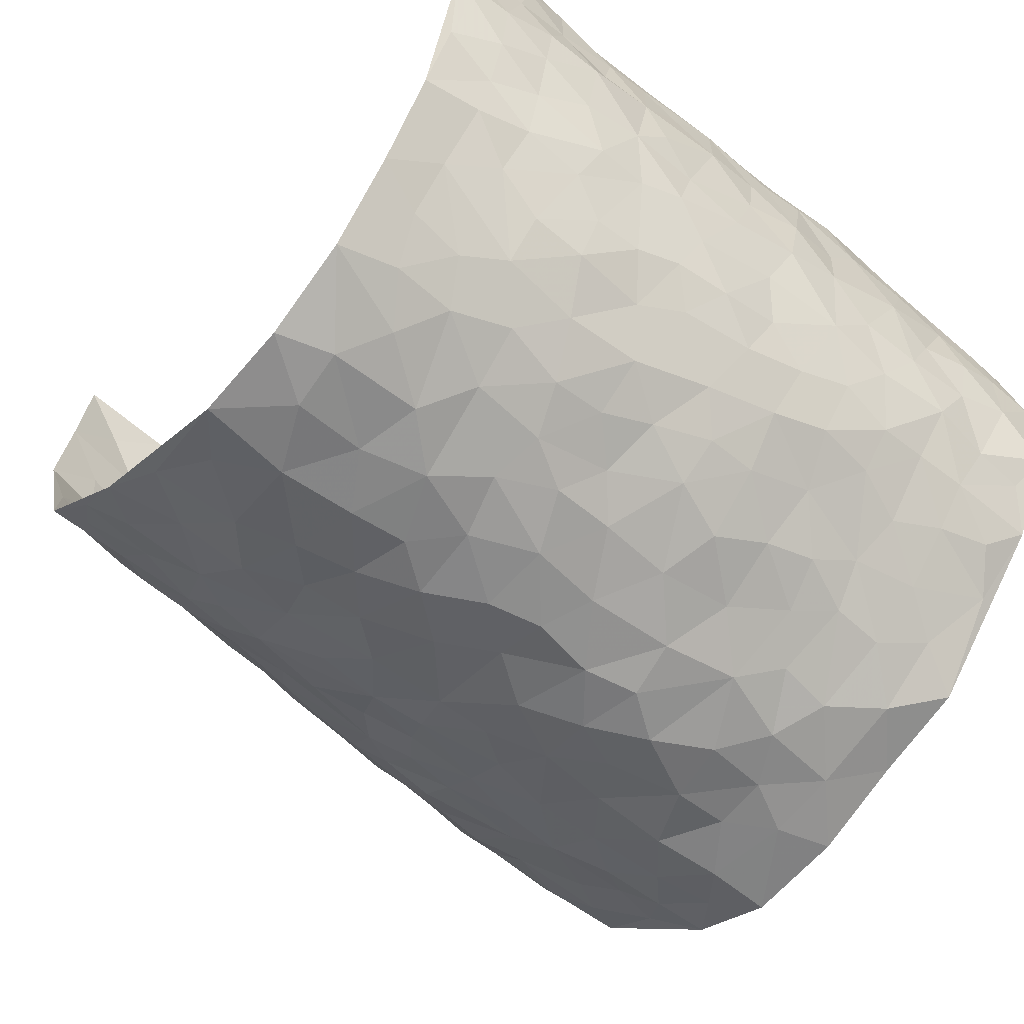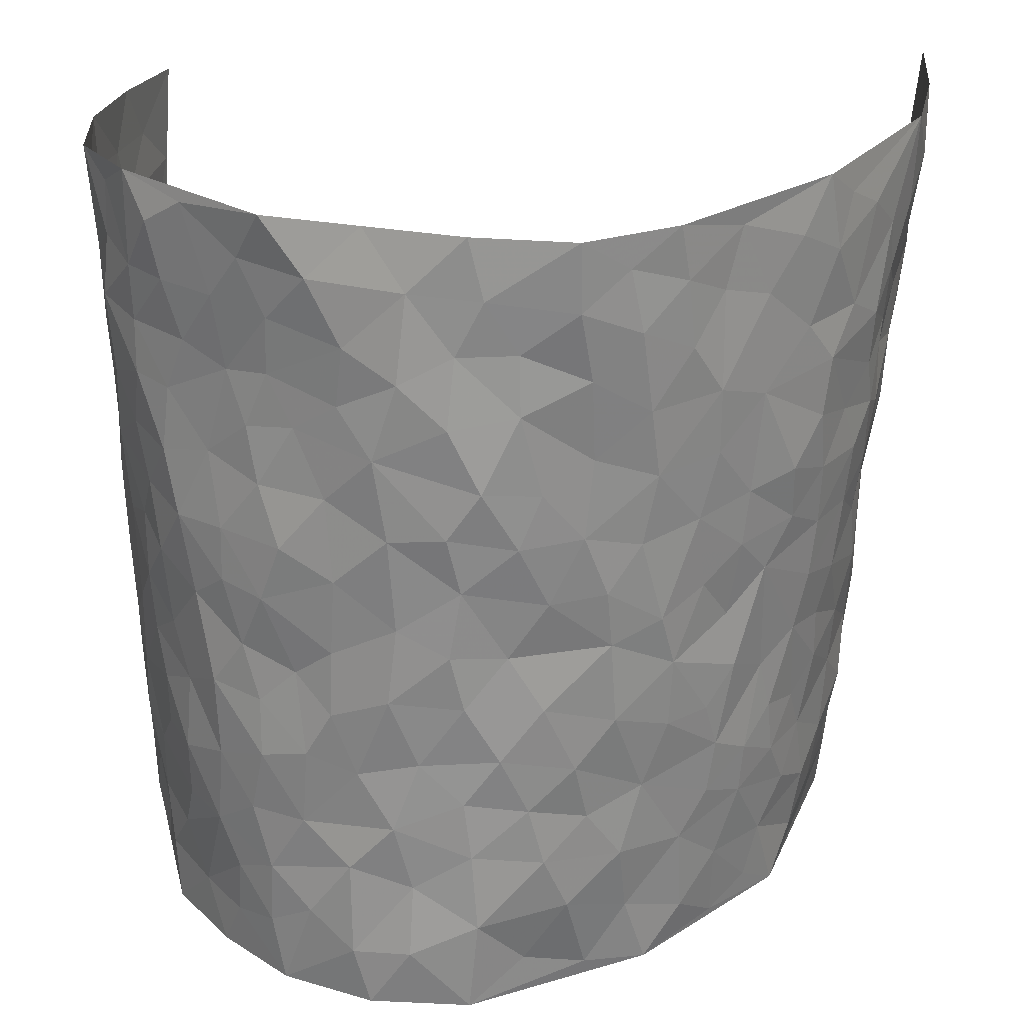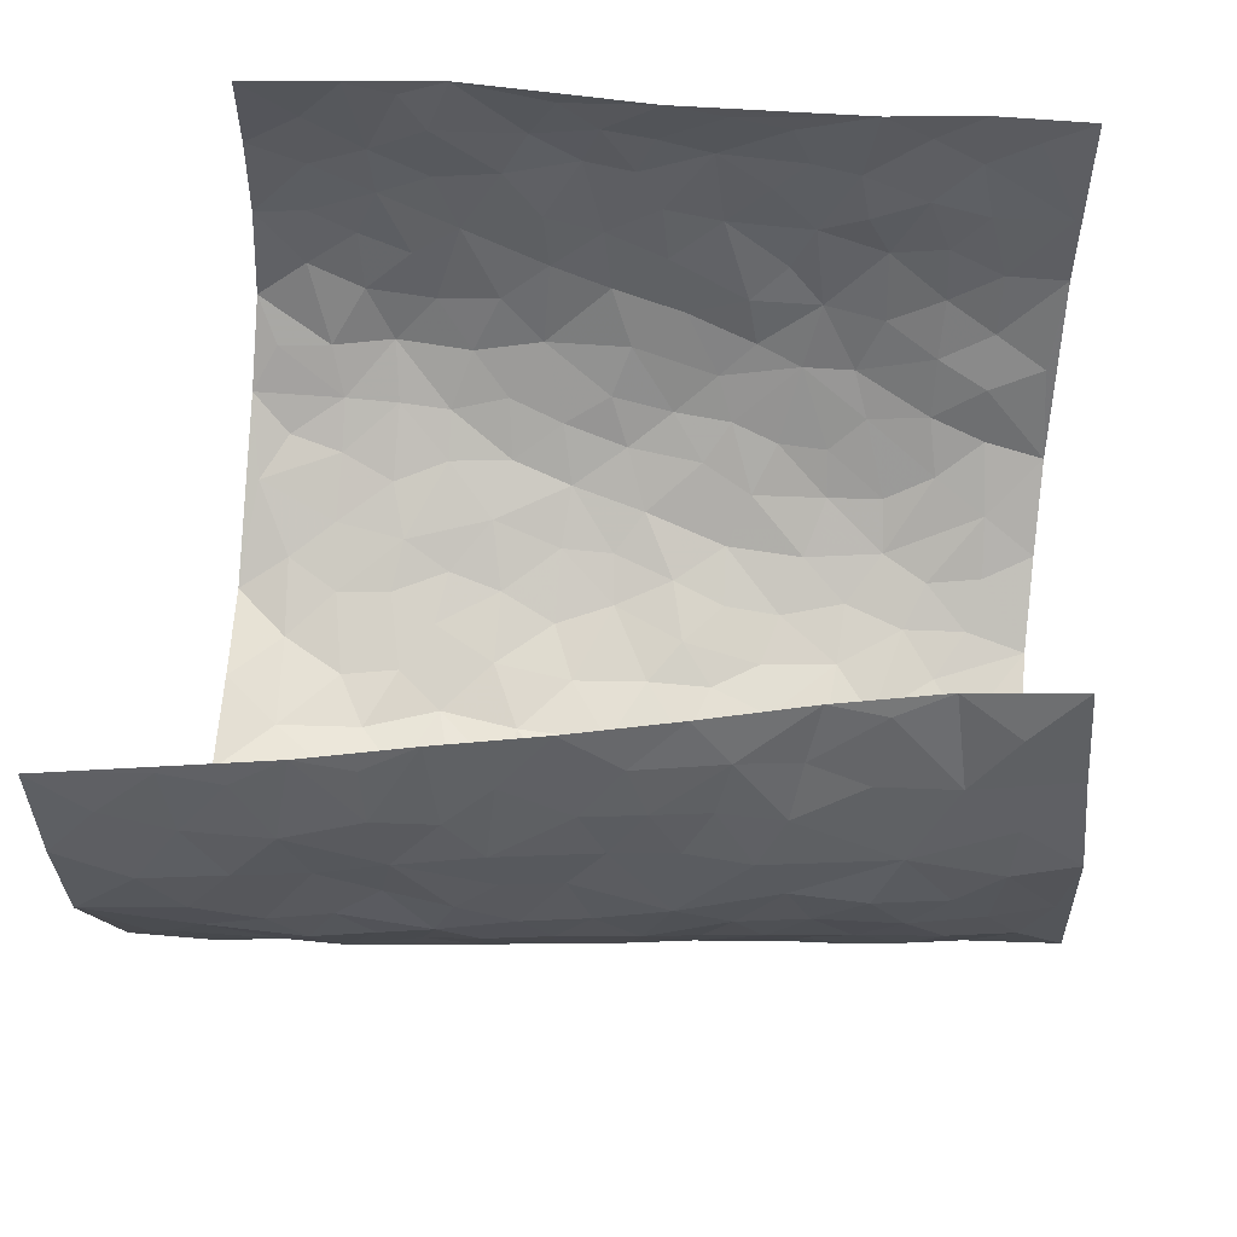
<metadata>
{"format":"obj","ext":"obj","renderer":"f3d","projection":"perspective","resolution":1024,"background":"white","views":[{"elev":-60.5,"azim":49.5,"up":"+Z"},{"elev":26.4,"azim":-178.4,"up":"+Y"},{"elev":47.3,"azim":-86.2,"up":"+Z"}]}
</metadata>
<code>
v -0.4519 0.03312 0.4667
v -0.5616 1.019 0.4043
v 0.4517 -0.02109 0.4258
v 0.4368 0.9741 0.4471
v -0.4982 0.4068 0.2563
v -0.5063 0.5263 0.4321
v -0.4975 0.3766 0.3197
v 0.008399 0.006093 -0.3014
v -0.4646 0.28 0.4466
v -0.4914 0.3615 0.3861
v -0.4595 0.01467 0.2198
v -0.4501 0.1571 0.4554
v -0.4792 0.303 0.1768
v -0.4556 0.02511 0.3434
v -0.4921 0.3061 0.3072
v -0.3806 0.007156 -0.01343
v -0.4625 0.2167 0.4305
v -0.2499 0.1694 -0.1648
v -0.4952 0.335 0.2401
v -0.4707 0.1412 0.3405
v -0.4632 0.09107 0.4066
v -0.4665 0.08136 0.2773
v -0.4567 0.1369 0.1504
v -0.4649 0.08678 0.204
v -0.4767 0.2291 0.3456
v -0.478 0.2941 0.3772
v -0.4813 0.1908 0.2427
v -0.475 0.2194 0.1624
v -0.5091 0.5064 0.3175
v -0.487 0.4036 0.4396
v -0.5321 1.007 0.1621
v -0.4086 0.228 0.01918
v 0.2561 0.1584 -0.2279
v -0.5398 0.7705 0.4179
v -0.3127 0.3962 -0.1249
v -0.52 0.7655 0.2224
v -0.5358 0.8431 0.2332
v -0.4439 0.4476 0.04464
v -0.4631 0.6117 0.05254
v -0.4059 1.003 -0.04937
v -0.5336 0.7079 0.3985
v -0.4831 0.5698 0.1126
v -0.3356 0.7569 -0.1172
v -0.3959 0.2849 -0.006875
v -0.37 0.229 -0.04848
v -0.3886 0.167 -0.01598
v -0.3788 0.6401 -0.07601
v -0.3154 0.5636 -0.1289
v 0.1696 0.4763 -0.2533
v -0.2835 0.2236 -0.1417
v -0.1931 0.6131 -0.2284
v -0.3229 0.633 -0.125
v -0.2546 0.05991 -0.1552
v -0.4775 0.7166 0.07315
v -0.3269 0.1973 -0.09695
v -0.5271 0.6349 0.3175
v -0.02979 0.3511 -0.2876
v 0.06663 0.3438 -0.2863
v 0.2837 0.4506 -0.1871
v -0.08627 0.5542 -0.271
v -0.1539 0.5585 -0.2505
v 0.09919 0.6341 -0.2742
v -0.4583 0.3535 0.09816
v -0.5035 0.5852 0.1977
v -0.5483 0.8291 0.3866
v -0.4203 0.1354 0.04224
v -0.2955 0.01579 -0.1023
v -0.4987 0.4795 0.251
v -0.4456 0.1801 0.09351
v -0.4221 0.02739 0.1036
v -0.2088 0.003879 -0.1892
v -0.4349 0.09648 0.09811
v -0.4069 0.0596 0.03619
v -0.3411 0.0419 -0.05809
v -0.3581 0.108 -0.04749
v -0.5406 0.7026 0.3325
v -0.5514 0.8942 0.4029
v -0.4914 0.52 0.1908
v 0.004719 1.001 -0.2679
v -0.5223 0.6888 0.2452
v -0.427 0.3212 0.03514
v -0.4088 0.4655 -0.01553
v 0.01449 0.5756 -0.2872
v -0.03883 0.4858 -0.2756
v 0.01184 0.4231 -0.29
v -0.1105 0.1309 -0.2613
v -0.4457 0.6753 0.02537
v -0.5177 0.5829 0.3639
v -0.5017 0.7021 0.1768
v -0.3633 0.3009 -0.05902
v -0.4525 0.2754 0.1021
v -0.4125 0.6928 -0.0349
v -0.1595 0.4874 -0.2441
v -0.2349 0.4385 -0.1958
v -0.4848 0.6557 0.09381
v -0.002381 0.1213 -0.3002
v -0.3472 0.5145 -0.09187
v -0.2929 0.291 -0.1382
v -0.2193 0.5057 -0.2113
v -0.1658 0.3841 -0.2422
v -0.5211 0.6483 0.4243
v -0.4987 0.6322 0.1517
v -0.519 0.5937 0.2606
v -0.298 0.1133 -0.114
v -0.4166 0.5378 -0.01151
v -0.4814 0.4145 0.1411
v -0.1186 0.3271 -0.2618
v -0.1333 0.2526 -0.2484
v -0.4189 0.616 -0.0186
v 0.1151 0.7318 -0.2657
v 0.004858 0.2189 -0.2942
v -0.06327 0.2765 -0.2785
v 0.01364 0.292 -0.2908
v -0.3491 0.3673 -0.0738
v -0.175 0.186 -0.2272
v -0.4725 0.4958 0.1101
v -0.4255 0.3868 0.0279
v -0.3919 0.3962 -0.0278
v -0.2691 0.5277 -0.1655
v -0.2304 0.3526 -0.1959
v -0.3 0.4704 -0.1291
v -0.1999 0.2734 -0.2093
v -0.08089 0.4141 -0.2733
v -0.4546 0.5373 0.05171
v -0.08196 0.2015 -0.2751
v -0.183 0.09563 -0.2086
v -0.3317 0.261 -0.09748
v -0.5046 0.4608 0.3845
v -0.5087 0.4392 0.3254
v 0.1016 0.4267 -0.2832
v 0.2109 0.2398 -0.2488
v 0.09087 0.5208 -0.2777
v 0.02842 0.4919 -0.2904
v 0.1721 0.3958 -0.2605
v 0.4798 0.4795 0.2509
v 0.216 0.435 -0.2264
v 0.2624 0.3144 -0.219
v 0.1646 0.5702 -0.2523
v 0.1231 0.9986 -0.2279
v -0.2608 0.623 -0.1796
v 0.3735 0.8755 -0.07602
v 0.4199 0.9917 -0.02178
v -0.2004 0.7822 -0.2316
v -0.05218 0.8663 -0.2737
v -0.2784 0.3514 -0.1546
v -0.3802 0.57 -0.0626
v -0.05782 0.05681 -0.269
v -0.133 0.0249 -0.2315
v 0.1314 0.006171 -0.296
v 0.02003 0.8629 -0.2737
v -0.009367 0.7033 -0.2912
v 0.3703 0.1916 -0.1108
v 0.3198 0.2882 -0.1708
v 0.4513 0.5147 0.05363
v 0.4251 0.538 -0.007094
v 0.3836 0.1283 -0.08168
v 0.4185 0.2182 -0.02006
v 0.3638 0.3572 -0.1085
v 0.03066 0.6447 -0.289
v -0.05141 0.6304 -0.2832
v -0.136 0.7322 -0.2554
v -0.07798 0.6958 -0.2749
v -0.05314 0.7939 -0.2792
v -0.1264 0.6357 -0.2618
v 0.02853 0.7782 -0.2839
v 0.2408 0.9983 -0.1943
v -0.01343 0.9292 -0.2756
v -0.2469 0.8482 -0.2022
v -0.1883 0.8817 -0.2425
v -0.2823 0.7833 -0.171
v -0.2281 1 -0.2196
v -0.2105 0.6979 -0.222
v -0.2823 0.7028 -0.1669
v -0.1328 0.8315 -0.2637
v -0.1184 0.9994 -0.2765
v 0.2093 0.7467 -0.2088
v 0.1731 0.669 -0.2361
v 0.3062 0.5941 -0.1619
v 0.2559 0.5236 -0.2083
v 0.2551 0.6663 -0.1919
v 0.3725 0.74 -0.08145
v 0.3208 0.6812 -0.1307
v 0.2681 0.7332 -0.174
v 0.07377 0.9317 -0.2592
v 0.08533 0.8262 -0.2694
v 0.1475 0.8596 -0.2427
v 0.2377 0.8731 -0.1881
v 0.2919 0.7915 -0.1441
v 0.2305 0.5969 -0.2204
v -0.547 0.8832 0.3132
v -0.5029 0.8242 0.1209
v -0.5449 0.7898 0.3057
v -0.5559 1.011 0.2814
v -0.5587 0.9564 0.3496
v -0.55 0.9326 0.2385
v -0.5265 0.8936 0.1653
v -0.4714 0.9354 0.04866
v -0.4982 0.8927 0.09952
v -0.4981 0.754 0.1297
v -0.4475 0.8194 0.01223
v -0.481 0.787 0.06495
v -0.4214 0.905 -0.03251
v -0.3355 0.8811 -0.1167
v -0.4369 0.9653 -0.001907
v -0.3884 0.8197 -0.06322
v -0.3744 0.9398 -0.08367
v -0.3 0.9754 -0.148
v -0.4213 0.7652 -0.0284
v -0.2815 0.9036 -0.1639
v -0.2386 0.9321 -0.2097
v 0.1557 0.7866 -0.238
v 0.2401 0.804 -0.1864
v 0.1883 0.9342 -0.2226
v 0.3482 0.8086 -0.09846
v 0.3076 0.8787 -0.1343
v 0.3422 0.979 -0.1002
v 0.271 0.9365 -0.1642
v 0.3902 0.9432 -0.06386
v 0.346 0.49 -0.1295
v 0.3071 0.5277 -0.167
v 0.4094 0.5973 -0.04228
v 0.3818 0.6603 -0.08367
v 0.365 0.5842 -0.1075
v 0.3274 0.188 -0.1655
v 0.4028 0.3275 -0.05396
v 0.3964 0.5159 -0.06644
v 0.3247 0.3864 -0.1626
v -0.1192 0.9161 -0.2749
v -0.1733 0.9588 -0.2477
v 0.3014 0.1318 -0.1883
v 0.434 0.003306 0.06111
v 0.2047 0.3357 -0.2496
v 0.263 0.3853 -0.2074
v 0.4456 0.2362 0.03676
v 0.4946 0.9818 0.208
v 0.4421 0.2291 0.4301
v 0.4171 0.8049 -0.02666
v 0.4766 0.4722 0.177
v 0.417 0.7402 -0.03424
v 0.4417 0.4787 0.4341
v 0.4664 0.2808 0.1227
v 0.4215 0.4595 -0.02548
v 0.4759 0.294 0.2323
v 0.441 0.4051 0.02164
v 0.4019 -0.005513 -0.05838
v 0.09857 0.2555 -0.2901
v 0.4092 0.06917 -0.04109
v 0.1414 0.3222 -0.2723
v 0.3709 0.2621 -0.114
v 0.4639 0.2459 0.327
v 0.4676 0.4483 0.09953
v 0.4255 0.07273 0.0308
v 0.3851 0.4201 -0.07654
v 0.4556 0.3598 0.06403
v 0.2782 0.2329 -0.2087
v 0.4004 0.2647 -0.0588
v 0.2587 0.07936 -0.2289
v 0.3293 -0.0009694 -0.1594
v 0.2425 0.00388 -0.2455
v 0.2057 0.1172 -0.2624
v 0.07634 0.1731 -0.2916
v 0.1534 0.1932 -0.2797
v 0.4409 0.1366 0.06472
v 0.4828 0.4057 0.2341
v 0.4776 0.2052 0.2002
v 0.4524 0.06798 0.09933
v 0.4652 0.3715 0.1261
v 0.4758 0.324 0.1731
v 0.4643 0.3067 0.3408
v 0.4859 0.5507 0.2066
v 0.4635 0.1314 0.1415
v 0.4725 0.1337 0.2136
v 0.471 0.3491 0.2958
v 0.4535 0.3289 0.3971
v 0.4716 0.419 0.3445
v 0.4448 0.3019 0.03867
v 0.4663 0.08831 0.2702
v 0.3067 0.06179 -0.1815
v 0.3549 0.06376 -0.1186
v 0.0807 0.08224 -0.3031
v 0.1517 0.07658 -0.2899
v 0.456 0.726 0.4446
v 0.4676 0.06435 0.1802
v 0.4596 0.2031 0.1074
v 0.448 0.4034 0.4161
v 0.4656 0.4888 0.3664
v 0.4649 0.2334 0.261
v 0.4191 0.1392 -0.01267
v 0.4643 -0.01354 0.1802
v 0.4149 0.386 -0.03212
v 0.4584 0.04267 0.389
v 0.4523 0.1044 0.4295
v 0.464 0.1624 0.2909
v 0.4659 0.1049 0.3495
v 0.4599 -0.00887 0.2761
v 0.4573 0.1677 0.3896
v 0.4761 0.5411 0.1262
v 0.4804 0.6172 0.1546
v 0.4588 0.6244 0.0491
v 0.4833 0.6728 0.2919
v 0.4759 0.7587 0.09829
v 0.4574 0.6028 0.4194
v 0.4797 0.6245 0.231
v 0.4803 0.5761 0.3186
v 0.4902 0.7271 0.1996
v 0.4775 0.5115 0.3072
v 0.4648 0.5535 0.3778
v 0.4776 0.6389 0.3577
v 0.4726 0.6787 0.1053
v 0.4548 0.7135 0.03323
v 0.4255 0.6668 -0.01772
v 0.479 0.8321 0.3234
v 0.4936 0.8547 0.1827
v 0.4864 0.7575 0.2804
v 0.4665 0.7565 0.3646
v 0.4884 0.8265 0.2509
v 0.4473 0.8502 0.4431
v 0.4841 0.7872 0.1621
v 0.4577 0.7883 0.4217
v 0.4943 0.9147 0.2141
v 0.4735 0.9783 0.3303
v 0.4846 0.9857 0.08402
v 0.4842 0.9067 0.2939
v 0.4648 0.906 0.3787
v 0.491 0.9205 0.1334
v 0.454 0.8914 0.03252
v 0.4198 0.8745 -0.02486
v 0.451 0.96 0.03054
v 0.4634 0.8116 0.0389
v 0.4794 0.8476 0.1063
f 29 6 128
f 12 21 20
f 26 10 9
f 55 45 46
f 27 19 15
f 26 9 17
f 101 6 88
f 12 1 21
f 7 15 19
f 125 86 96
f 84 123 85
f 129 29 128
f 25 27 15
f 12 20 17
f 73 75 66
f 22 14 11
f 26 17 25
f 9 12 17
f 25 15 26
f 5 129 7
f 52 146 48
f 55 18 50
f 7 19 5
f 20 27 25
f 124 82 105
f 41 76 34
f 20 14 22
f 14 20 21
f 14 21 1
f 24 22 11
f 24 27 22
f 72 66 69
f 69 32 91
f 70 24 11
f 24 23 27
f 17 20 25
f 27 20 22
f 10 15 7
f 10 26 15
f 23 28 27
f 27 13 19
f 28 23 69
f 13 27 28
f 119 121 94
f 10 7 129
f 6 30 128
f 9 10 30
f 36 192 80
f 80 102 89
f 118 81 44
f 64 103 78
f 115 126 86
f 45 32 46
f 91 63 13
f 129 68 29
f 95 87 54
f 95 54 199
f 202 40 204
f 82 97 105
f 29 88 6
f 18 55 104
f 148 126 71
f 38 82 124
f 50 18 122
f 117 82 38
f 5 19 106
f 82 117 118
f 80 64 102
f 127 45 55
f 194 77 190
f 98 35 114
f 39 124 105
f 127 50 98
f 106 19 13
f 66 75 46
f 39 95 42
f 63 117 38
f 95 89 102
f 101 56 76
f 51 140 99
f 18 53 126
f 62 83 132
f 45 127 90
f 112 113 57
f 103 29 68
f 130 85 58
f 109 39 105
f 35 94 121
f 113 246 58
f 151 165 163
f 120 100 94
f 114 127 98
f 192 190 65
f 95 39 87
f 36 191 37
f 67 104 74
f 56 101 88
f 13 63 106
f 192 34 76
f 268 241 243
f 108 115 125
f 93 84 60
f 133 84 85
f 156 288 157
f 101 76 41
f 80 103 64
f 105 97 146
f 99 61 51
f 92 109 47
f 125 96 111
f 158 227 153
f 75 104 55
f 69 66 32
f 81 91 32
f 106 78 68
f 42 64 78
f 77 34 65
f 24 70 72
f 75 73 16
f 16 71 67
f 2 34 77
f 13 28 91
f 103 56 88
f 56 80 76
f 72 69 23
f 11 16 70
f 16 73 70
f 16 67 74
f 115 18 126
f 24 72 23
f 73 72 70
f 16 74 75
f 72 73 66
f 32 45 44
f 84 83 60
f 66 46 32
f 78 106 116
f 117 63 81
f 67 53 104
f 103 68 78
f 69 91 28
f 36 80 89
f 106 38 116
f 106 68 5
f 81 118 117
f 62 132 138
f 32 44 81
f 53 67 71
f 57 58 85
f 123 100 107
f 93 60 61
f 33 230 224
f 8 96 147
f 132 133 130
f 140 48 119
f 93 100 123
f 122 98 50
f 164 60 160
f 53 71 126
f 125 112 108
f 193 194 195
f 75 55 46
f 63 91 81
f 56 103 80
f 196 198 31
f 18 104 53
f 121 48 97
f 38 106 63
f 118 97 82
f 97 35 121
f 51 172 140
f 130 134 49
f 87 39 109
f 288 252 263
f 97 114 35
f 47 43 92
f 57 113 58
f 248 130 58
f 34 101 41
f 114 90 127
f 116 124 42
f 145 94 35
f 118 114 97
f 167 79 175
f 98 145 35
f 85 123 57
f 43 47 52
f 199 36 89
f 42 78 116
f 159 83 62
f 88 29 103
f 74 104 75
f 118 44 90
f 173 140 172
f 42 95 102
f 190 192 37
f 65 190 77
f 89 95 199
f 125 111 112
f 92 87 109
f 18 115 122
f 177 180 176
f 112 57 107
f 109 105 146
f 93 94 100
f 285 286 275
f 96 86 147
f 137 232 131
f 57 123 107
f 87 92 208
f 49 134 136
f 132 130 49
f 161 164 162
f 50 127 55
f 122 108 107
f 122 107 100
f 48 140 52
f 118 90 114
f 99 119 94
f 123 84 93
f 36 37 192
f 48 121 119
f 120 122 100
f 39 42 124
f 38 124 116
f 248 58 246
f 44 45 90
f 98 122 120
f 146 52 47
f 94 93 99
f 168 209 170
f 212 183 188
f 202 197 200
f 42 102 64
f 107 108 112
f 99 93 61
f 8 280 96
f 112 111 113
f 125 115 86
f 115 108 122
f 128 30 10
f 5 68 129
f 10 129 128
f 132 49 138
f 83 84 133
f 130 133 85
f 83 133 132
f 248 134 130
f 156 152 224
f 151 110 165
f 212 186 211
f 153 224 249
f 254 251 244
f 246 261 262
f 225 158 249
f 49 136 179
f 185 184 150
f 214 188 181
f 181 188 182
f 161 163 174
f 143 170 172
f 110 211 185
f 184 79 167
f 174 228 169
f 62 110 159
f 163 150 144
f 210 169 229
f 170 143 168
f 176 211 110
f 98 120 145
f 94 145 120
f 48 146 97
f 109 146 47
f 148 86 126
f 147 86 148
f 71 8 148
f 8 147 148
f 244 276 254
f 232 136 134
f 174 143 161
f 60 83 160
f 163 162 151
f 159 160 83
f 261 281 262
f 259 281 149
f 219 220 59
f 246 113 111
f 33 255 131
f 157 256 152
f 137 255 153
f 230 278 279
f 262 260 33
f 154 155 242
f 131 255 137
f 248 131 232
f 281 280 149
f 259 258 278
f 220 179 59
f 159 151 160
f 162 160 151
f 164 61 60
f 228 174 144
f 144 174 163
f 159 110 151
f 161 172 164
f 186 184 185
f 161 162 163
f 61 164 51
f 160 162 164
f 187 217 213
f 150 163 165
f 205 202 200
f 79 184 139
f 170 43 173
f 174 169 143
f 161 143 172
f 167 144 150
f 176 180 183
f 172 170 173
f 223 226 221
f 185 150 165
f 99 140 119
f 207 206 203
f 172 51 164
f 43 52 173
f 173 52 140
f 167 175 228
f 228 229 169
f 210 168 169
f 177 110 62
f 189 138 179
f 62 138 177
f 136 232 233
f 181 182 222
f 150 184 167
f 178 180 189
f 49 179 138
f 177 138 189
f 180 178 182
f 178 179 220
f 307 308 304
f 222 223 221
f 215 187 188
f 176 183 212
f 187 213 186
f 214 215 188
f 185 211 186
f 237 181 239
f 182 188 183
f 110 185 165
f 216 215 141
f 211 176 212
f 182 183 180
f 176 110 177
f 213 184 186
f 178 189 179
f 177 189 180
f 195 190 37
f 197 198 200
f 195 194 190
f 34 192 65
f 80 192 76
f 37 196 195
f 194 2 77
f 193 2 194
f 196 37 191
f 31 193 195
f 198 196 191
f 31 195 196
f 199 201 191
f 197 204 31
f 198 191 201
f 31 198 197
f 201 199 54
f 36 199 191
f 54 208 201
f 208 43 205
f 208 54 87
f 198 201 200
f 206 205 203
f 43 170 203
f 210 207 209
f 40 202 206
f 31 204 40
f 197 202 204
f 208 205 200
f 43 203 205
f 205 206 202
f 203 209 207
f 171 40 207
f 40 206 207
f 208 200 201
f 43 208 92
f 170 209 203
f 168 143 169
f 207 210 171
f 168 210 209
f 188 187 212
f 212 187 186
f 166 139 213
f 184 213 139
f 237 214 181
f 215 214 141
f 216 141 218
f 213 217 166
f 142 166 216
f 217 216 166
f 187 215 217
f 216 217 215
f 237 141 214
f 142 216 218
f 223 222 182
f 179 136 59
f 223 220 219
f 267 238 251
f 237 327 141
f 223 182 178
f 158 290 253
f 220 223 178
f 59 233 227
f 233 59 136
f 248 246 131
f 153 249 158
f 251 254 267
f 223 219 226
f 111 261 246
f 297 251 238
f 276 256 157
f 167 228 144
f 229 228 175
f 175 171 229
f 229 171 210
f 260 257 33
f 265 271 272
f 266 289 283
f 269 243 250
f 249 224 152
f 266 283 271
f 227 233 137
f 253 227 158
f 325 313 320
f 135 264 275
f 310 329 239
f 270 298 297
f 249 256 225
f 275 273 269
f 311 222 221
f 155 154 299
f 234 276 157
f 310 311 299
f 222 239 181
f 221 226 155
f 266 263 252
f 242 290 244
f 264 273 275
f 273 264 243
f 242 244 154
f 276 290 225
f 288 234 157
f 240 282 302
f 275 286 306
f 225 290 158
f 234 263 284
f 241 254 276
f 233 232 137
f 137 153 227
f 264 135 238
f 244 251 154
f 260 259 257
f 227 253 219
f 33 224 255
f 154 297 299
f 240 302 307
f 297 154 251
f 264 268 243
f 253 226 219
f 271 284 263
f 277 294 293
f 290 242 253
f 241 234 284
f 59 227 219
f 242 155 226
f 252 245 231
f 157 152 156
f 257 230 33
f 152 256 249
f 278 230 257
f 262 33 131
f 224 153 255
f 259 278 257
f 134 248 232
f 230 279 224
f 96 261 111
f 261 96 280
f 280 281 261
f 246 262 131
f 252 247 245
f 268 267 241
f 283 277 272
f 288 247 252
f 275 274 285
f 295 291 294
f 267 268 264
f 263 234 288
f 309 310 299
f 290 276 244
f 283 272 271
f 267 254 241
f 265 243 241
f 236 240 285
f 297 238 270
f 303 305 298
f 241 276 234
f 221 155 299
f 272 277 293
f 250 243 287
f 286 285 240
f 284 271 265
f 271 263 266
f 295 3 291
f 225 256 276
f 241 284 265
f 289 266 231
f 3 292 291
f 321 235 323
f 293 294 296
f 279 278 258
f 245 279 258
f 279 156 224
f 260 281 259
f 280 8 149
f 262 281 260
f 231 266 252
f 267 264 238
f 306 304 270
f 283 289 295
f 243 269 273
f 236 269 250
f 294 292 296
f 274 236 285
f 269 274 275
f 250 287 293
f 245 289 231
f 236 274 269
f 156 279 247
f 242 226 253
f 247 279 245
f 243 265 287
f 288 156 247
f 265 272 293
f 296 292 236
f 293 287 265
f 295 294 277
f 277 283 295
f 236 250 296
f 289 3 295
f 292 294 291
f 293 296 250
f 300 304 308
f 325 320 235
f 329 330 326
f 270 304 303
f 270 303 298
f 309 305 301
f 135 306 270
f 299 297 298
f 298 309 299
f 238 135 270
f 300 314 305
f 303 300 305
f 304 306 307
f 300 303 304
f 282 319 315
f 322 325 235
f 275 306 135
f 307 306 286
f 240 307 286
f 308 307 302
f 302 282 308
f 308 282 315
f 305 309 298
f 310 309 301
f 310 301 329
f 310 239 311
f 222 311 239
f 299 311 221
f 319 312 315
f 312 323 316
f 301 305 318
f 305 314 316
f 300 308 315
f 316 314 312
f 312 314 315
f 315 314 300
f 323 312 324
f 316 313 318
f 282 4 317
f 330 313 325
f 4 321 324
f 235 320 323
f 282 317 319
f 312 319 317
f 326 325 322
f 316 320 313
f 316 318 305
f 142 218 327
f 327 218 141
f 316 323 320
f 324 312 317
f 4 324 317
f 321 323 324
f 318 313 330
f 328 326 322
f 326 327 329
f 329 327 237
f 326 328 327
f 322 142 328
f 327 328 142
f 329 237 239
f 301 318 330
f 326 330 325
f 330 329 301

</code>
